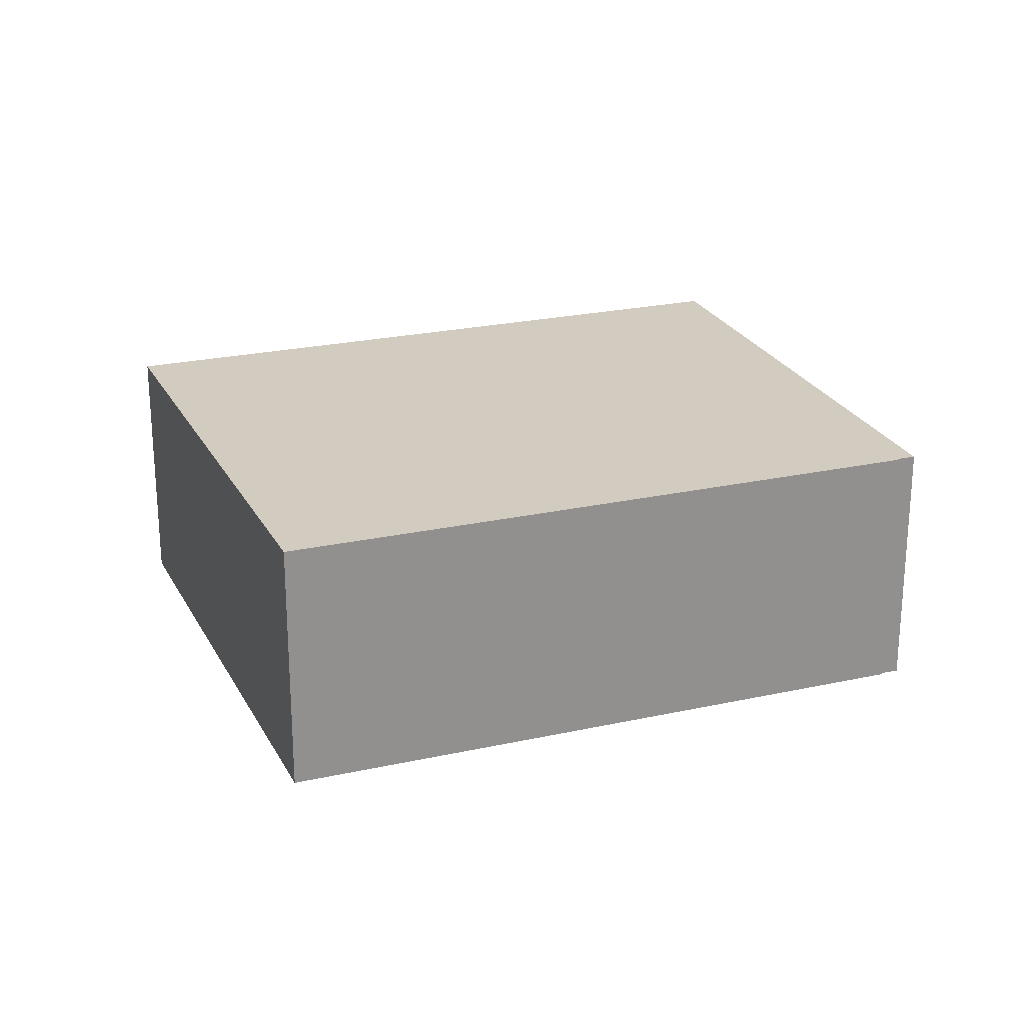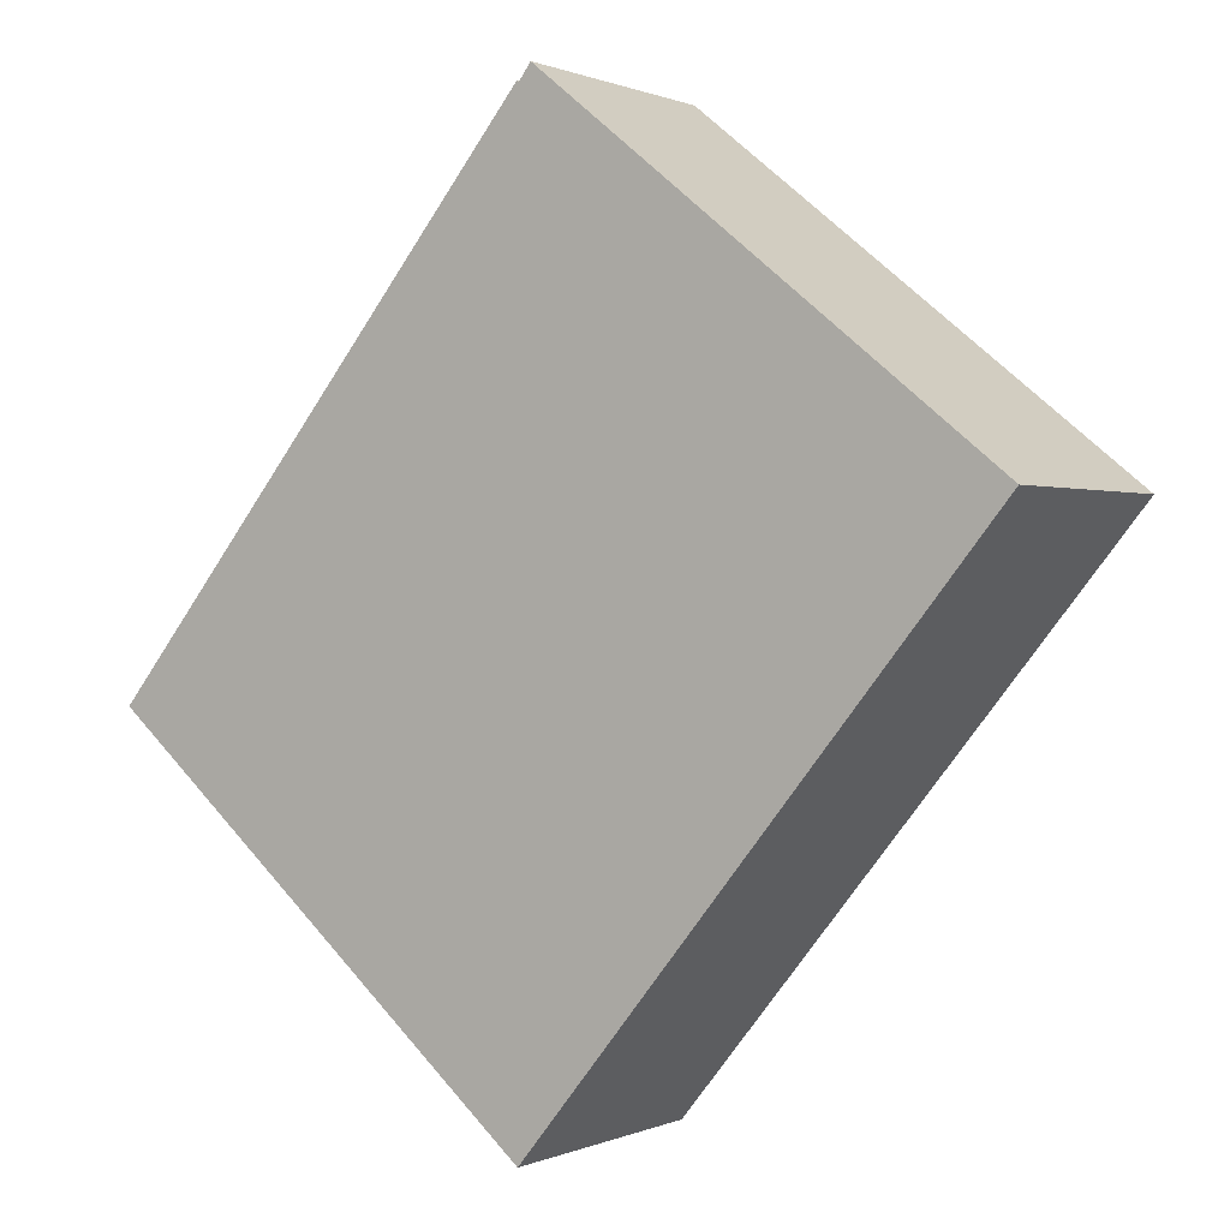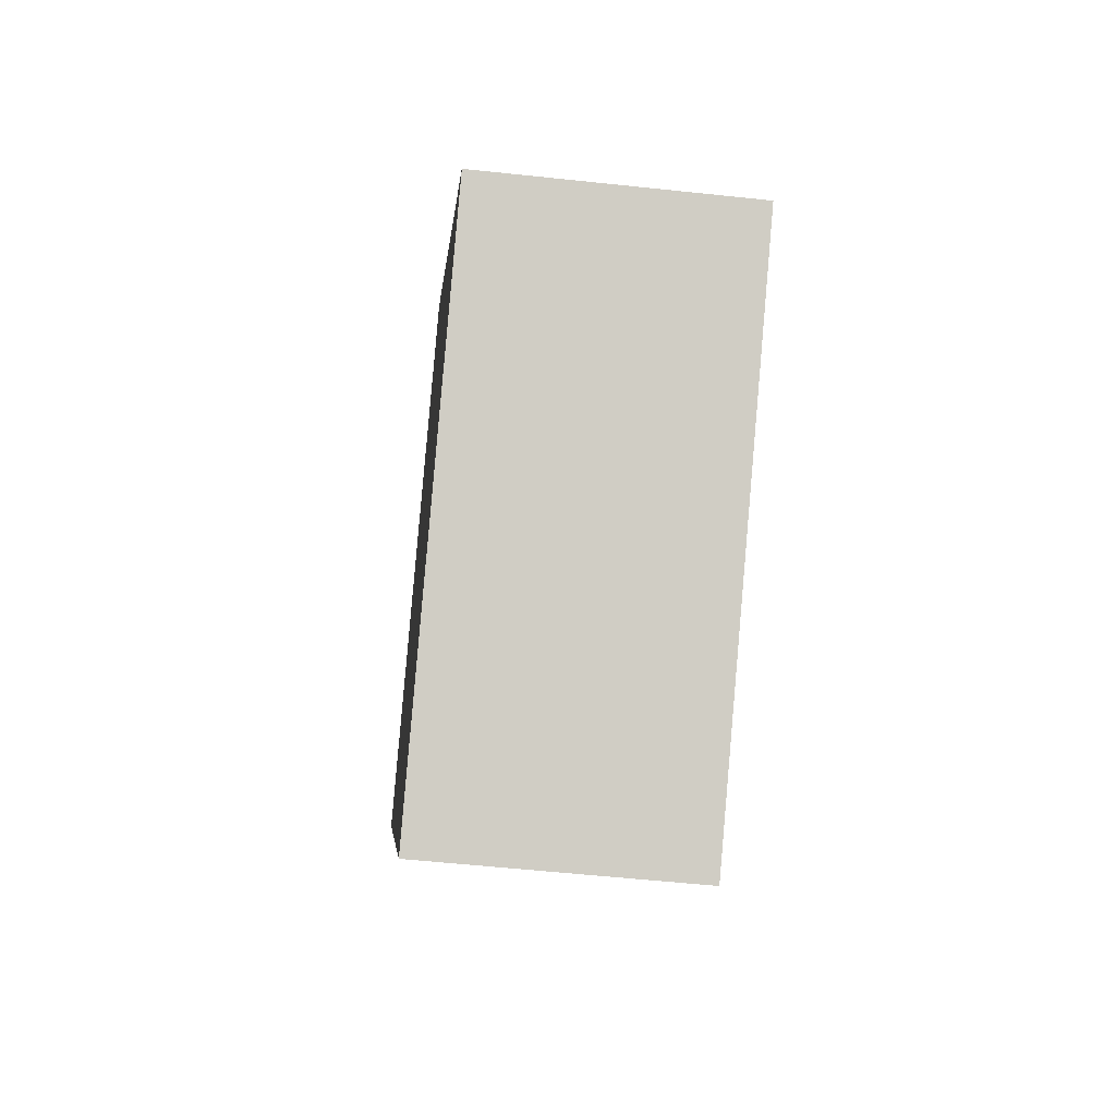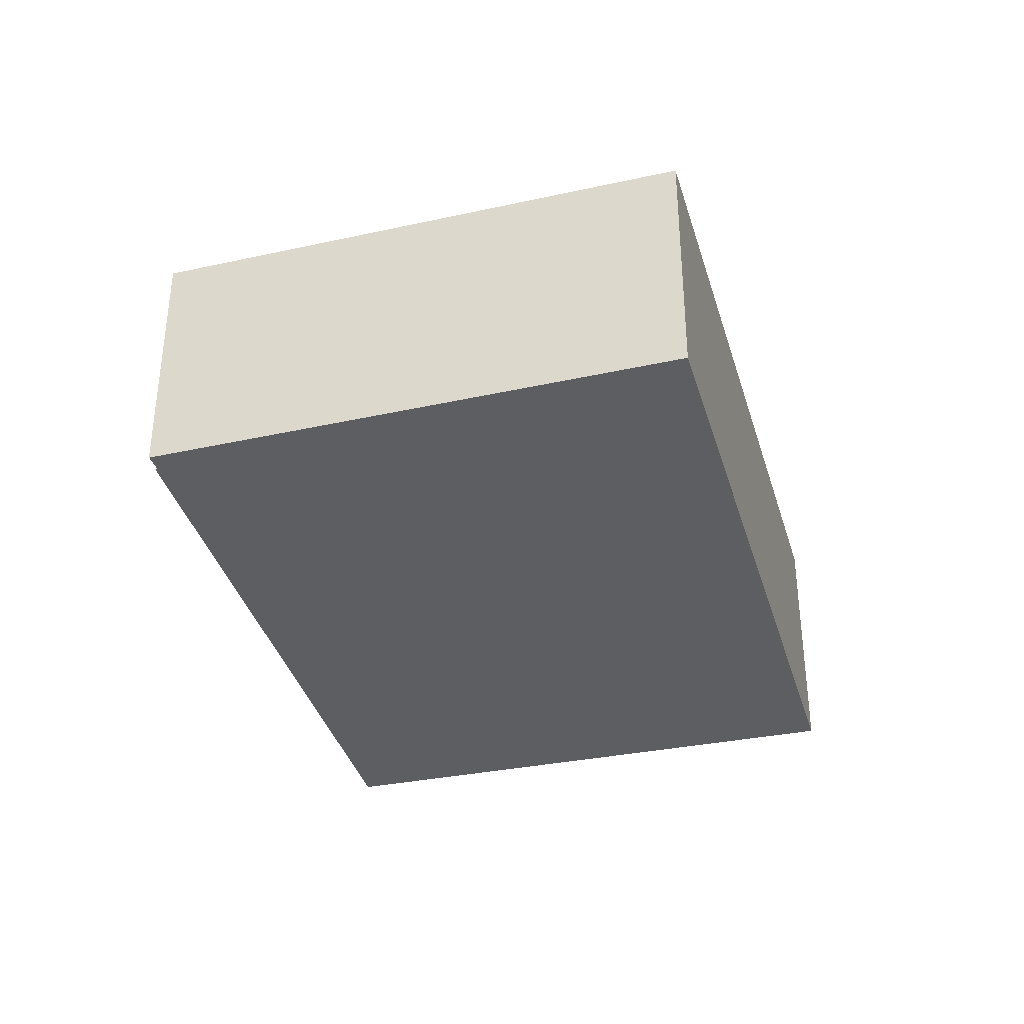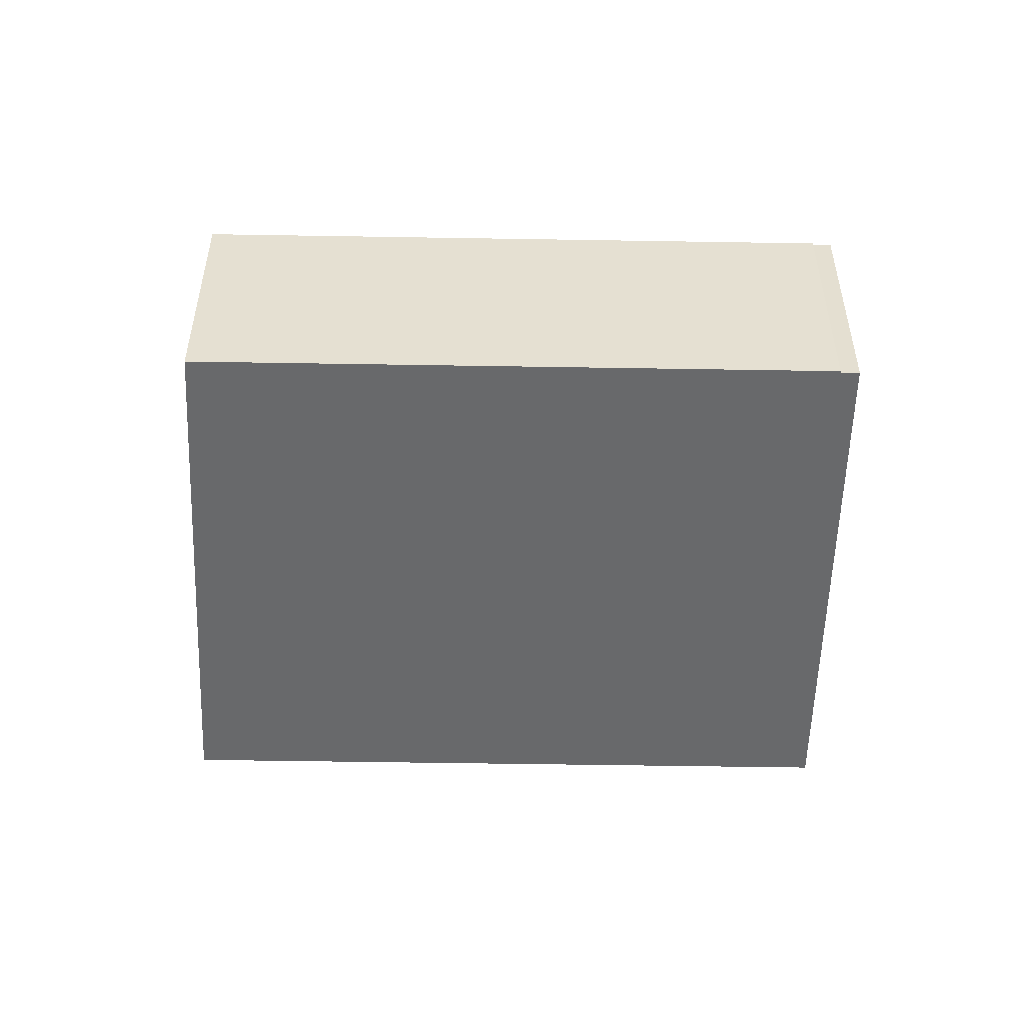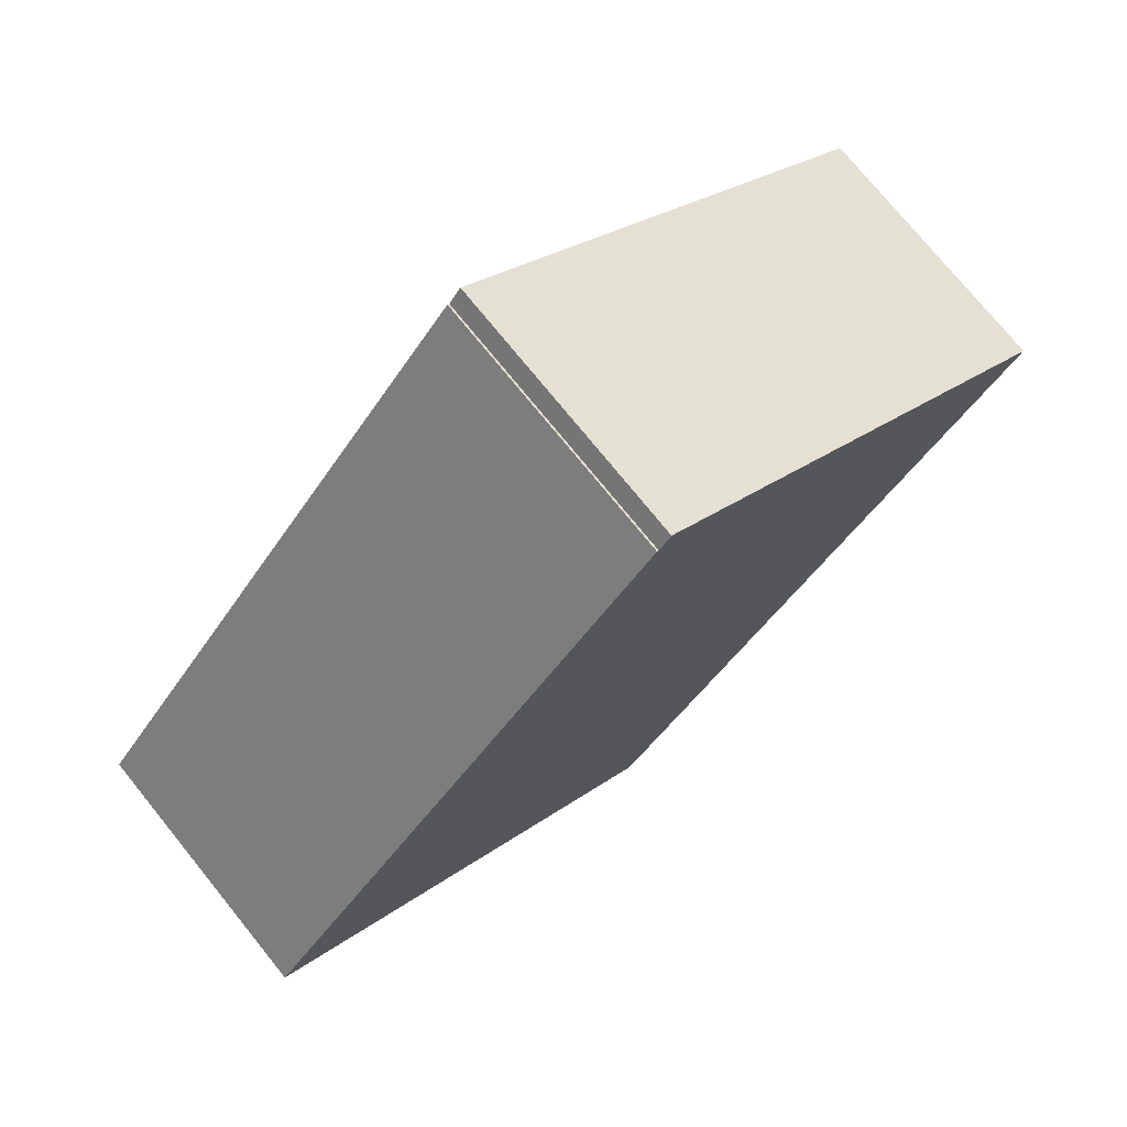
<metadata>
{"format":"obj","ext":"obj","renderer":"f3d","projection":"perspective","resolution":1024,"background":"white","views":[{"elev":23.9,"azim":-71.1,"up":"+Y"},{"elev":0.5,"azim":32.8,"up":"+Z"},{"elev":-54.8,"azim":-96.5,"up":"+Z"},{"elev":-37.3,"azim":55.0,"up":"+Y"},{"elev":-52.6,"azim":-51.9,"up":"+Y"},{"elev":75.0,"azim":-39.0,"up":"+Z"}]}
</metadata>
<code>
v  8.774 2.776 2.469
v  4.585 2.776 5.597
v  4.712 2.776 5.77
v  4.565 2.776 5.614
v  4.57 2.776 -3.98
v  0 2.776 1.7e-16
v  9.4 2.776 1.96
v  9.383 2.776 1.939
v  4.57 2.437e-16 -3.98
v  9.383 -1.187e-16 1.939
v  9.4 -1.2e-16 1.96
v  0 0 0
v  4.565 -3.438e-16 5.614
v  4.585 -3.427e-16 5.597
v  4.712 -3.533e-16 5.77
v  8.774 -1.512e-16 2.469
g defaultobject
f 1 2 3
f 4 5 6
f 5 4 2
f 5 2 1
f 5 1 7
f 5 7 8
f 8 9 5
f 9 8 7
f 9 7 10
f 10 7 11
f 9 6 5
f 6 9 12
f 12 4 6
f 4 12 13
f 14 3 2
f 3 14 15
f 13 2 4
f 2 13 14
f 15 1 3
f 1 15 16
f 1 16 7
f 7 16 11
f 9 13 12
f 13 9 14
f 14 9 10
f 14 10 15
f 15 10 16
f 16 10 11

</code>
